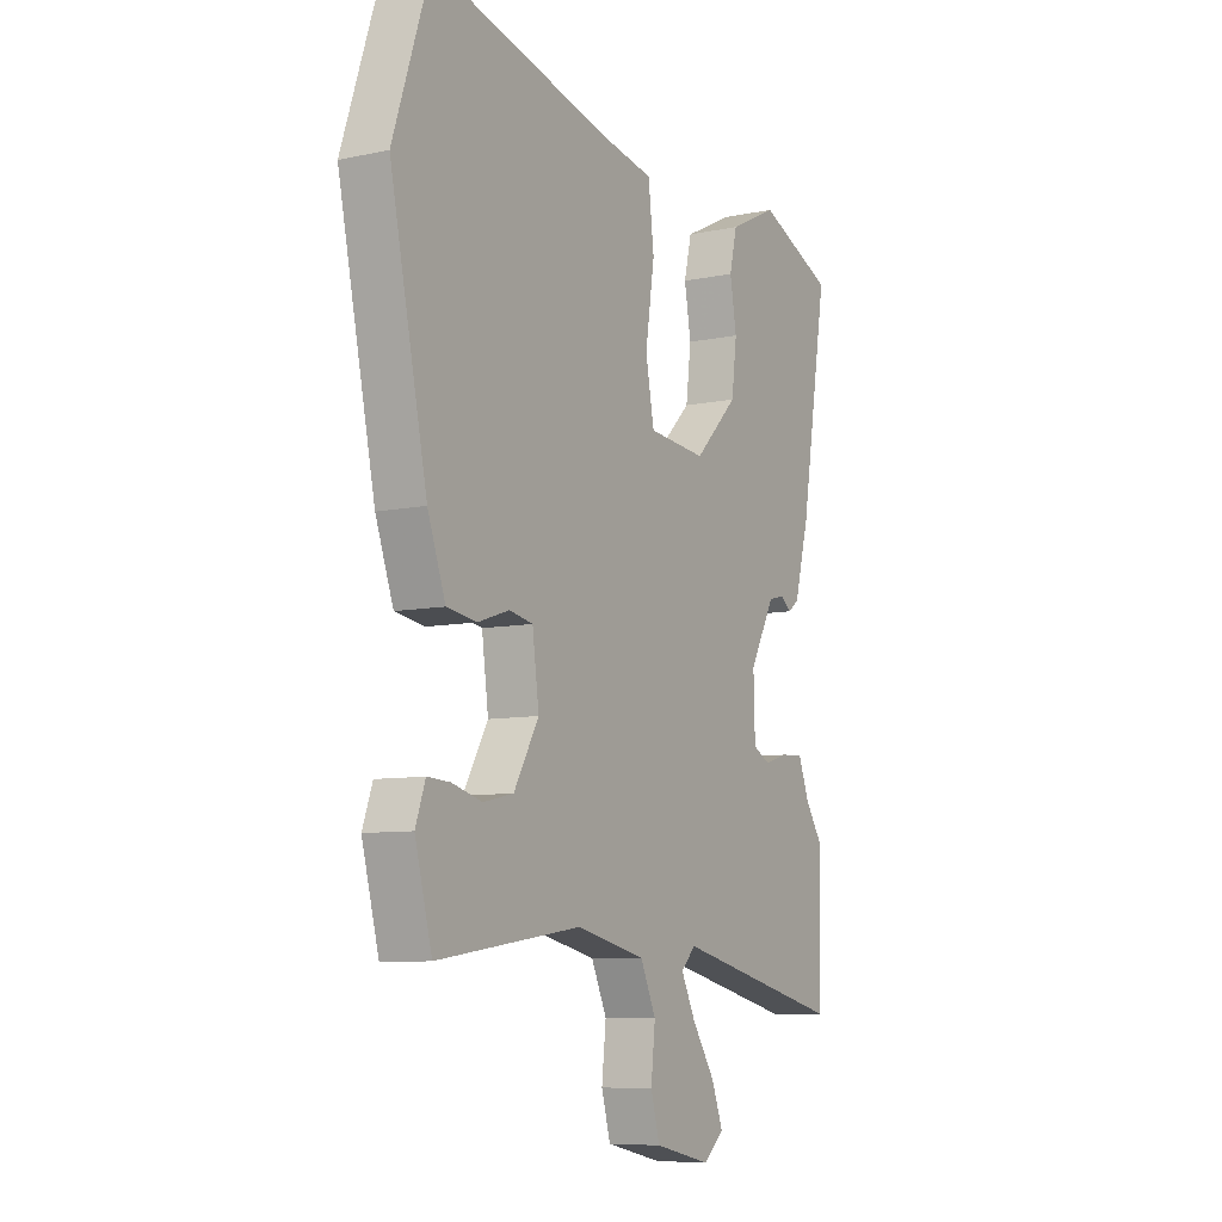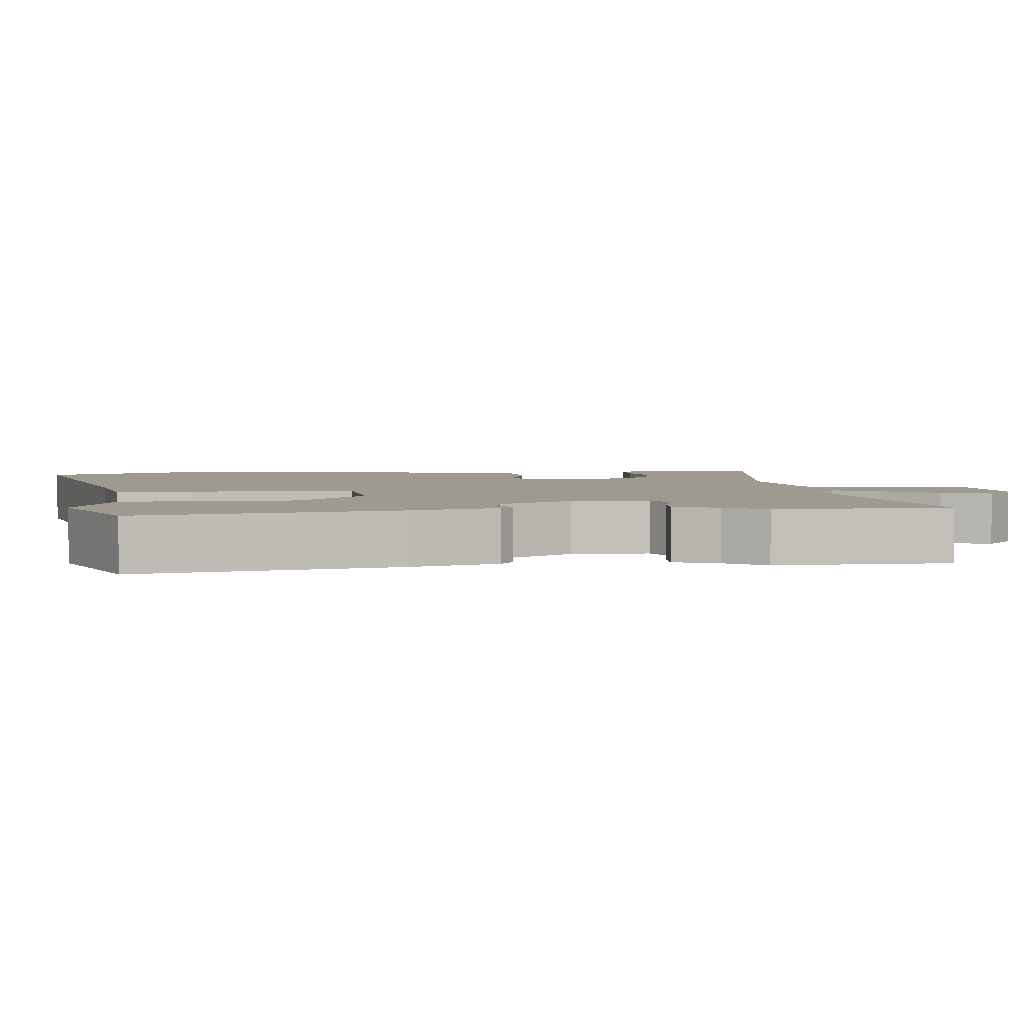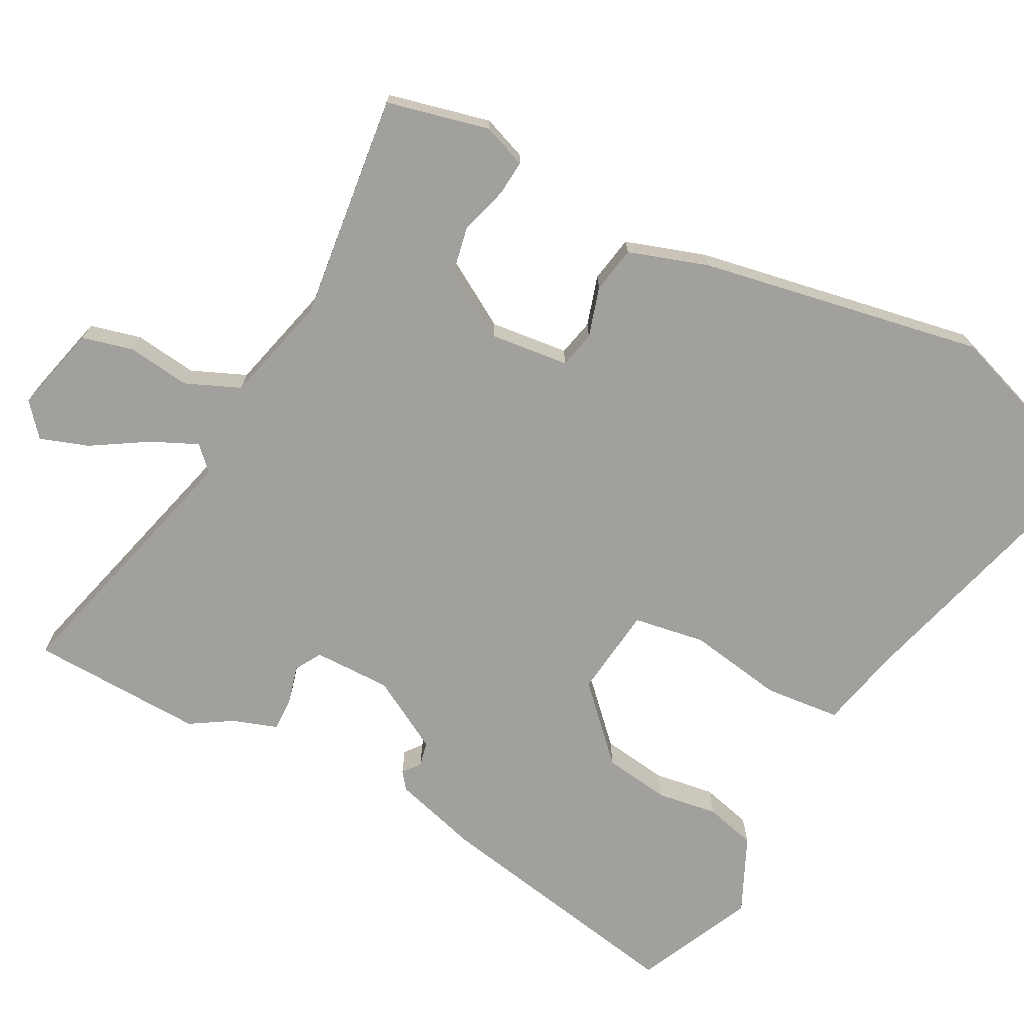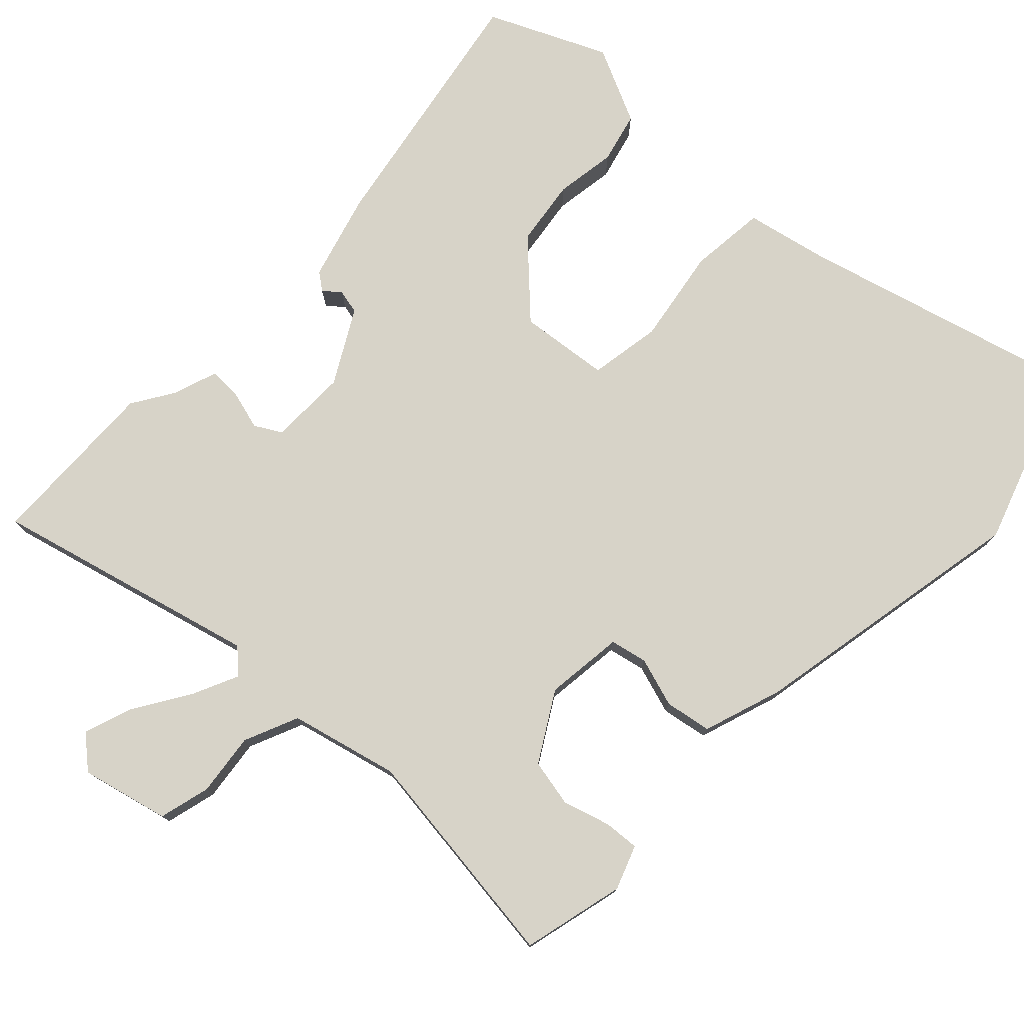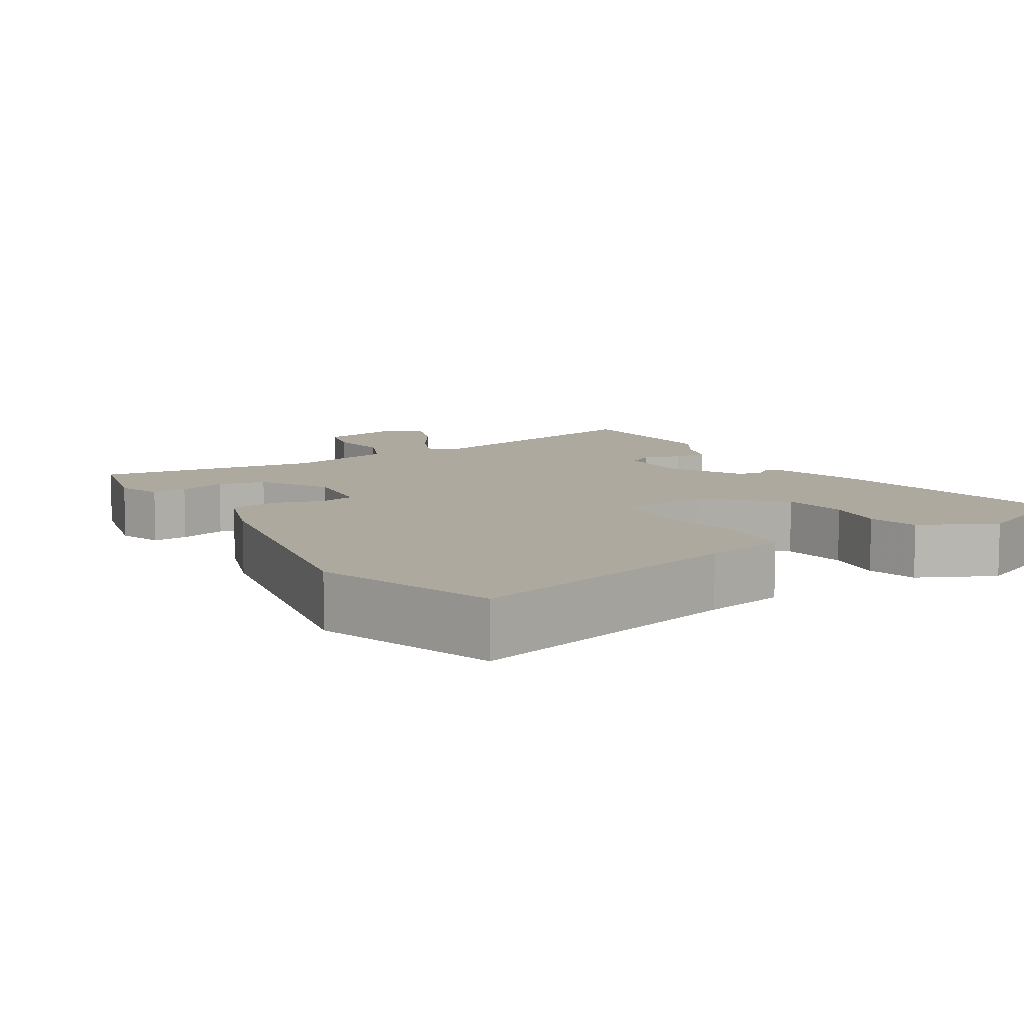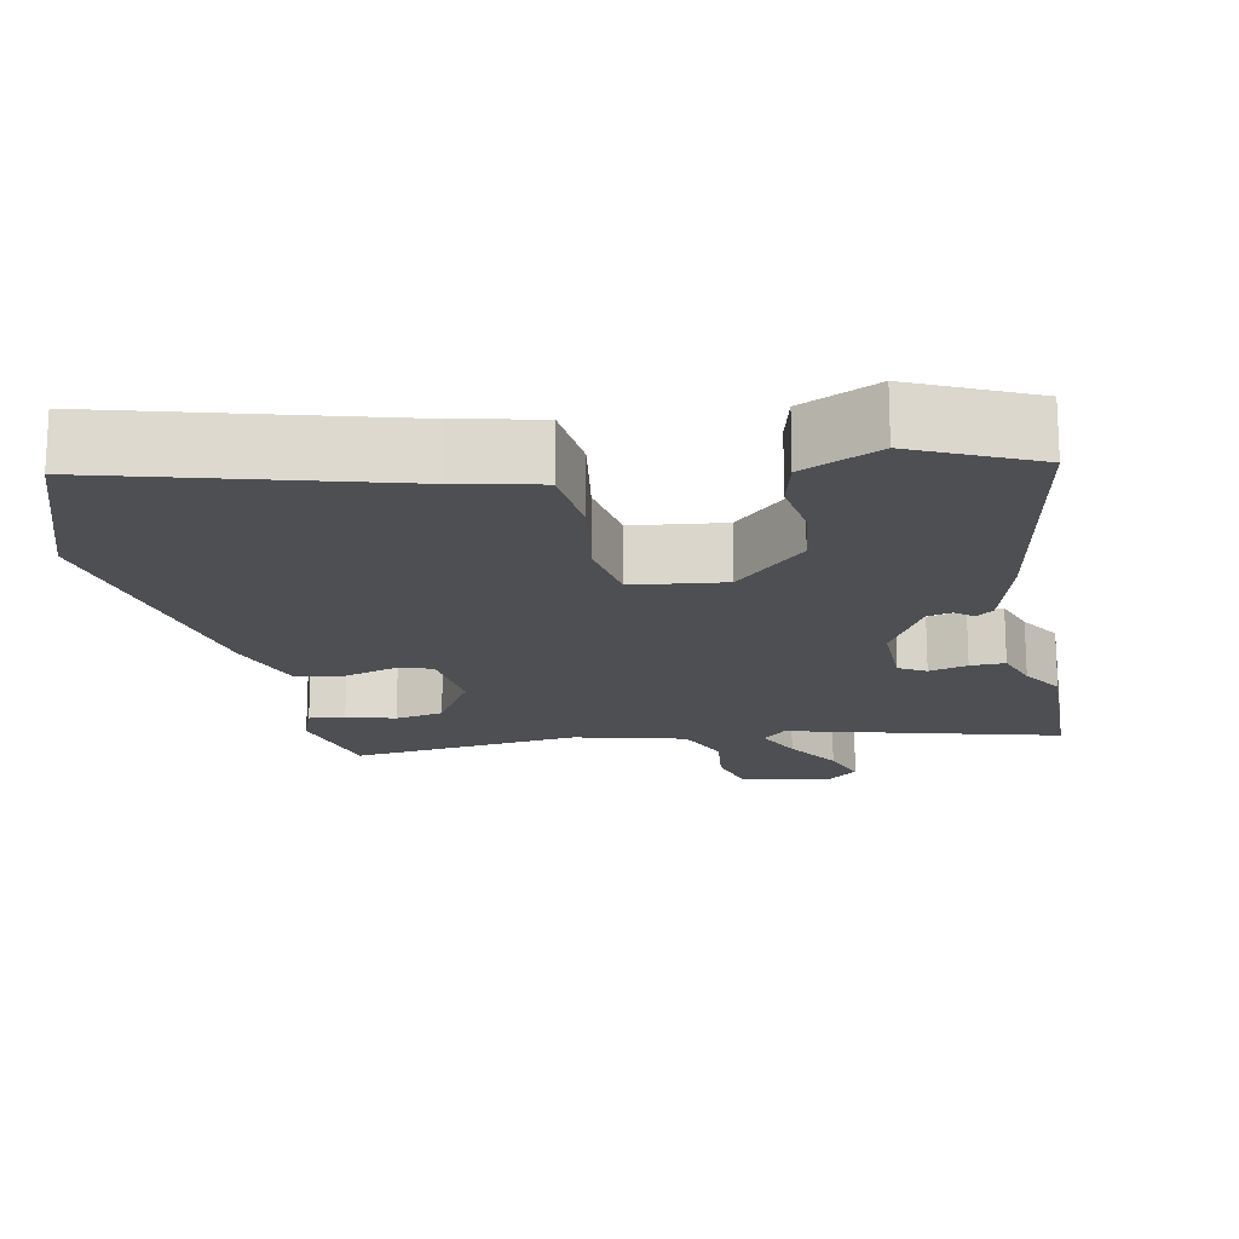
<metadata>
{"format":"obj","ext":"obj","renderer":"f3d","projection":"perspective","resolution":1024,"background":"white","views":[{"elev":-8.1,"azim":-59.5,"up":"+Z"},{"elev":3.8,"azim":83.2,"up":"+Y"},{"elev":-71.6,"azim":-119.0,"up":"+Y"},{"elev":77.1,"azim":-137.2,"up":"+Y"},{"elev":9.1,"azim":-32.1,"up":"+Y"},{"elev":-17.5,"azim":10.2,"up":"+Y"}]}
</metadata>
<code>
v 0.528 0.07 0.465
v 0.471 0.07 0.114
v 0.44 0.07 -0.004
v 0.417 0.07 -0.022
v 0.394 0.07 -0.004
v 0.361 0.07 -0.012
v 0.308 0.07 -0.111
v 0.311 0.07 -0.216
v 0.347 0.07 -0.236
v 0.398 0.07 -0.221
v 0.444 0.07 -0.219
v 0.466 0.07 -0.279
v 0.502 0.07 -0.334
v 0.499 0.07 -0.57
v 0.14 0.07 -0.483
v 0.109 0.07 -0.514
v 0.139 0.07 -0.576
v 0.187 0.07 -0.65
v 0.211 0.07 -0.715
v 0.168 0.07 -0.753
v 0.049 0.07 -0.726
v 0.03 0.07 -0.657
v 0.039 0.07 -0.572
v 0.006 0.07 -0.499
v -0.141 0.07 -0.465
v -0.446 0.07 -0.508
v -0.482 0.07 -0.37
v -0.461 0.07 -0.31
v -0.413 0.07 -0.313
v -0.349 0.07 -0.331
v -0.285 0.07 -0.317
v -0.232 0.07 -0.224
v -0.246 0.07 -0.118
v -0.296 0.07 -0.108
v -0.363 0.07 -0.13
v -0.426 0.07 -0.12
v -0.464 0.07 -0.013
v -0.543 0.07 0.369
v -0.464 0.07 0.611
v -0.083 0.07 0.514
v 0.028 0.07 0.492
v 0.04 0.07 0.389
v 0.021 0.07 0.26
v 0.039 0.07 0.163
v 0.161 0.07 0.151
v 0.253 0.07 0.244
v 0.264 0.07 0.334
v 0.25 0.07 0.416
v 0.266 0.07 0.485
v 0.368 0.07 0.535
v 0.528 0 0.465
v 0.471 0 0.114
v 0.44 0 -0.004
v 0.417 0 -0.022
v 0.394 0 -0.004
v 0.361 0 -0.012
v 0.308 0 -0.111
v 0.311 0 -0.216
v 0.347 0 -0.236
v 0.398 0 -0.221
v 0.444 0 -0.219
v 0.466 0 -0.279
v 0.502 0 -0.334
v 0.499 0 -0.57
v 0.14 0 -0.483
v 0.109 0 -0.514
v 0.139 0 -0.576
v 0.187 0 -0.65
v 0.211 0 -0.715
v 0.168 0 -0.753
v 0.049 0 -0.726
v 0.03 0 -0.657
v 0.039 0 -0.572
v 0.006 0 -0.499
v -0.141 0 -0.465
v -0.446 0 -0.508
v -0.482 0 -0.37
v -0.461 0 -0.31
v -0.413 0 -0.313
v -0.349 0 -0.331
v -0.285 0 -0.317
v -0.232 0 -0.224
v -0.246 0 -0.118
v -0.296 0 -0.108
v -0.363 0 -0.13
v -0.426 0 -0.12
v -0.464 0 -0.013
v -0.543 0 0.369
v -0.464 0 0.611
v -0.083 0 0.514
v 0.028 0 0.492
v 0.04 0 0.389
v 0.021 0 0.26
v 0.039 0 0.163
v 0.161 0 0.151
v 0.253 0 0.244
v 0.264 0 0.334
v 0.25 0 0.416
v 0.266 0 0.485
v 0.368 0 0.535
f 47 48 49 50
f 46 47 50 1
f 45 46 1 2
f 44 45 2 3
f 40 41 42 43
f 40 43 44
f 39 40 44
f 38 39 44
f 34 35 36 37
f 33 34 37 38
f 27 28 29 30
f 25 26 27 30
f 24 25 30 31
f 20 21 22 23
f 20 23 24
f 17 18 19 20
f 16 17 20 24
f 15 16 24 31
f 12 13 14 15
f 9 10 11 12
f 9 12 15 31
f 3 4 5
f 38 44 3 5
f 33 38 5 6
f 32 33 6 7
f 8 9 31 32
f 7 8 32
f 100 99 98 97
f 51 100 97 96
f 52 51 96 95
f 53 52 95 94
f 93 92 91 90
f 94 93 90
f 94 90 89
f 94 89 88
f 87 86 85 84
f 88 87 84 83
f 80 79 78 77
f 80 77 76 75
f 81 80 75 74
f 73 72 71 70
f 74 73 70
f 70 69 68 67
f 74 70 67 66
f 81 74 66 65
f 65 64 63 62
f 62 61 60 59
f 81 65 62 59
f 55 54 53
f 55 53 94 88
f 56 55 88 83
f 57 56 83 82
f 82 81 59 58
f 82 58 57
f 1 51 52 2
f 2 52 53 3
f 3 53 54 4
f 4 54 55 5
f 5 55 56 6
f 6 56 57 7
f 7 57 58 8
f 8 58 59 9
f 9 59 60 10
f 10 60 61 11
f 11 61 62 12
f 12 62 63 13
f 13 63 64 14
f 14 64 65 15
f 15 65 66 16
f 16 66 67 17
f 17 67 68 18
f 18 68 69 19
f 19 69 70 20
f 20 70 71 21
f 21 71 72 22
f 22 72 73 23
f 23 73 74 24
f 24 74 75 25
f 25 75 76 26
f 26 76 77 27
f 27 77 78 28
f 28 78 79 29
f 29 79 80 30
f 30 80 81 31
f 31 81 82 32
f 32 82 83 33
f 33 83 84 34
f 34 84 85 35
f 35 85 86 36
f 36 86 87 37
f 37 87 88 38
f 38 88 89 39
f 39 89 90 40
f 40 90 91 41
f 41 91 92 42
f 42 92 93 43
f 43 93 94 44
f 44 94 95 45
f 45 95 96 46
f 46 96 97 47
f 47 97 98 48
f 48 98 99 49
f 49 99 100 50
f 50 100 51 1

</code>
